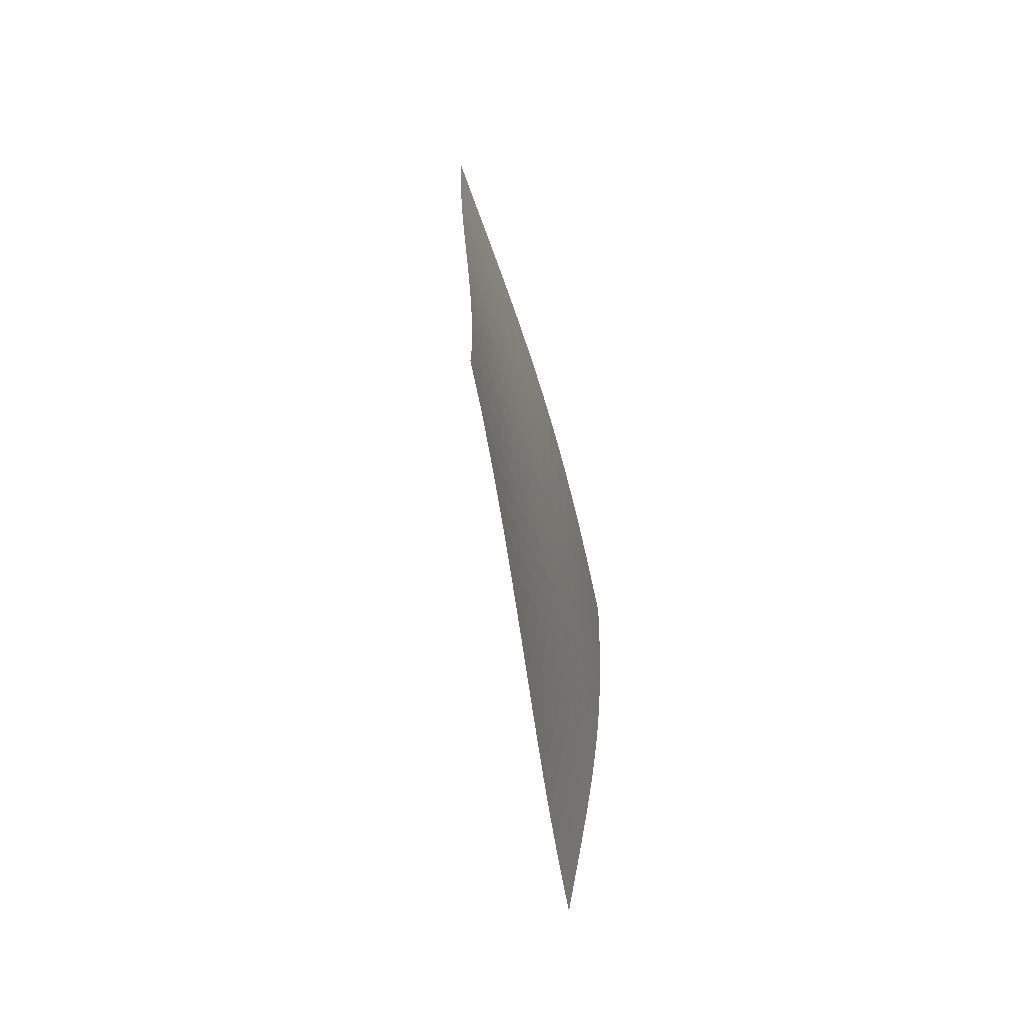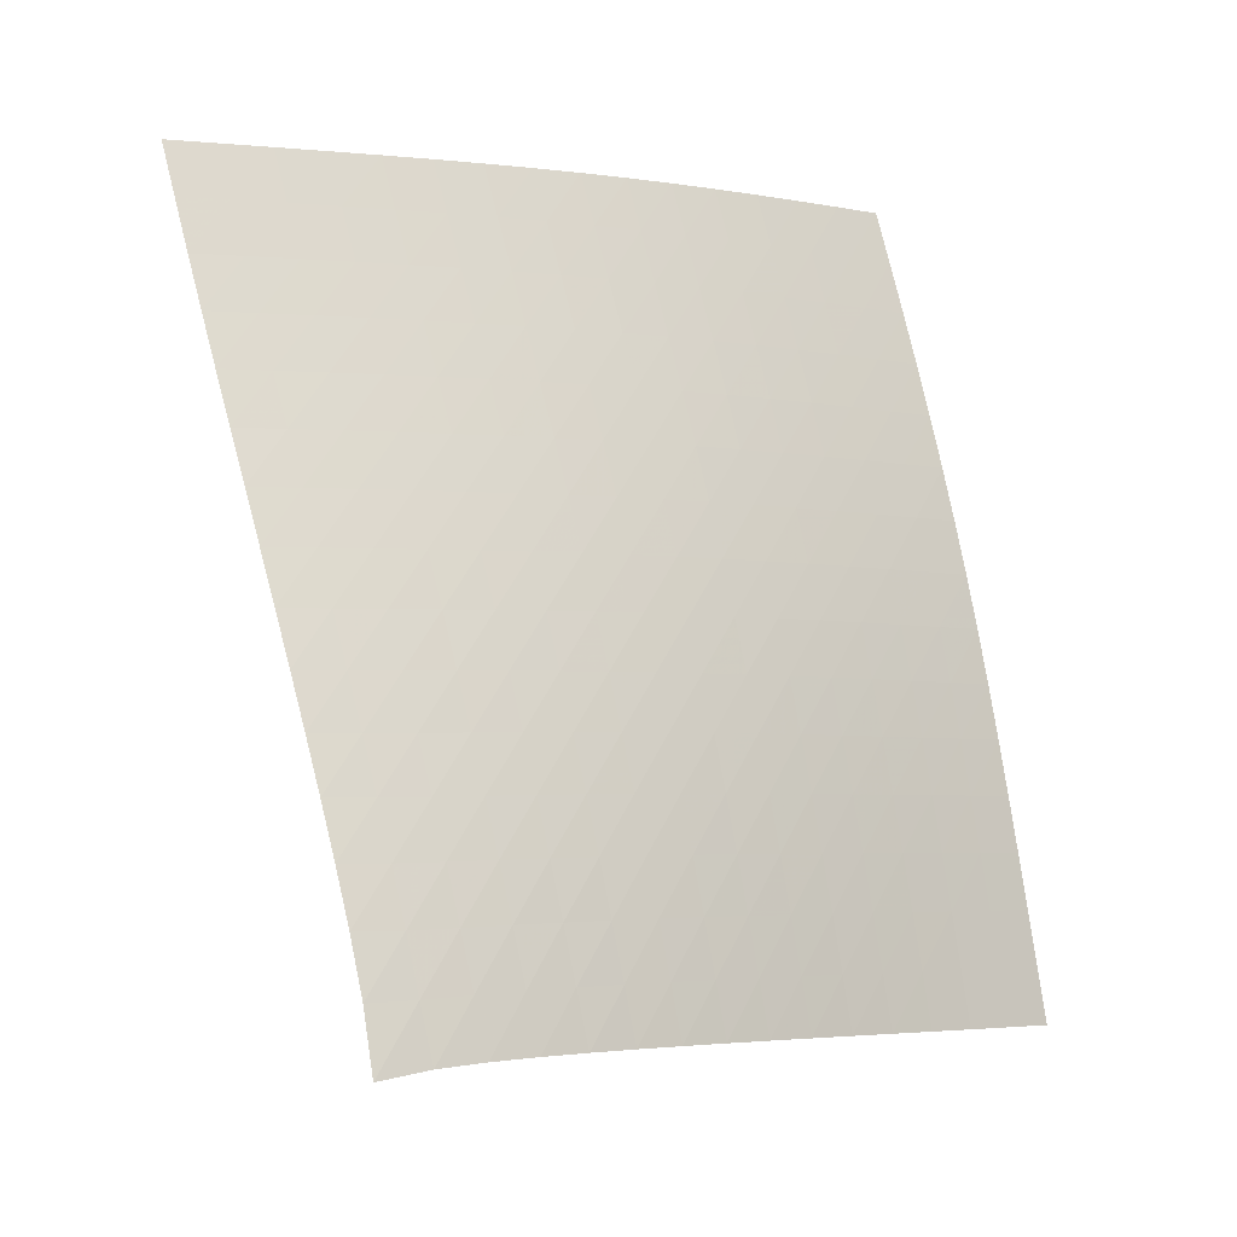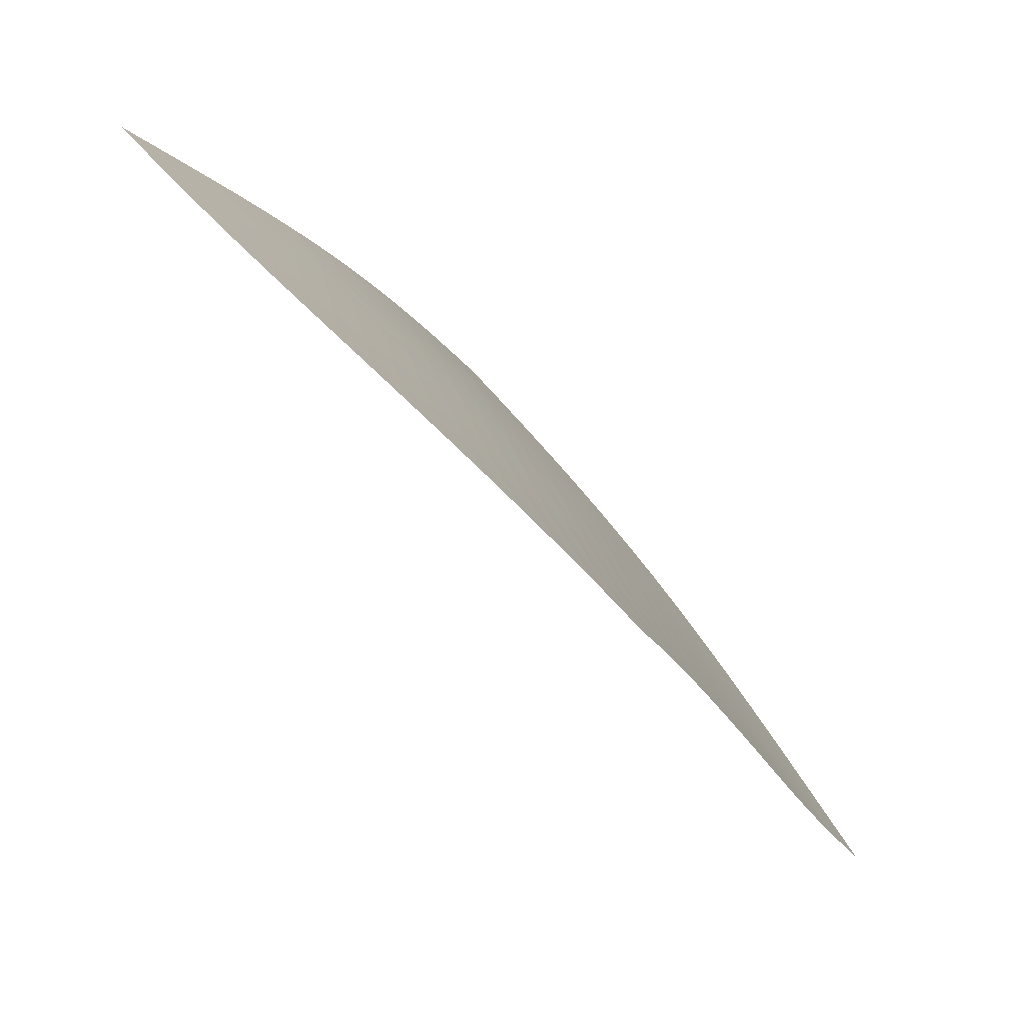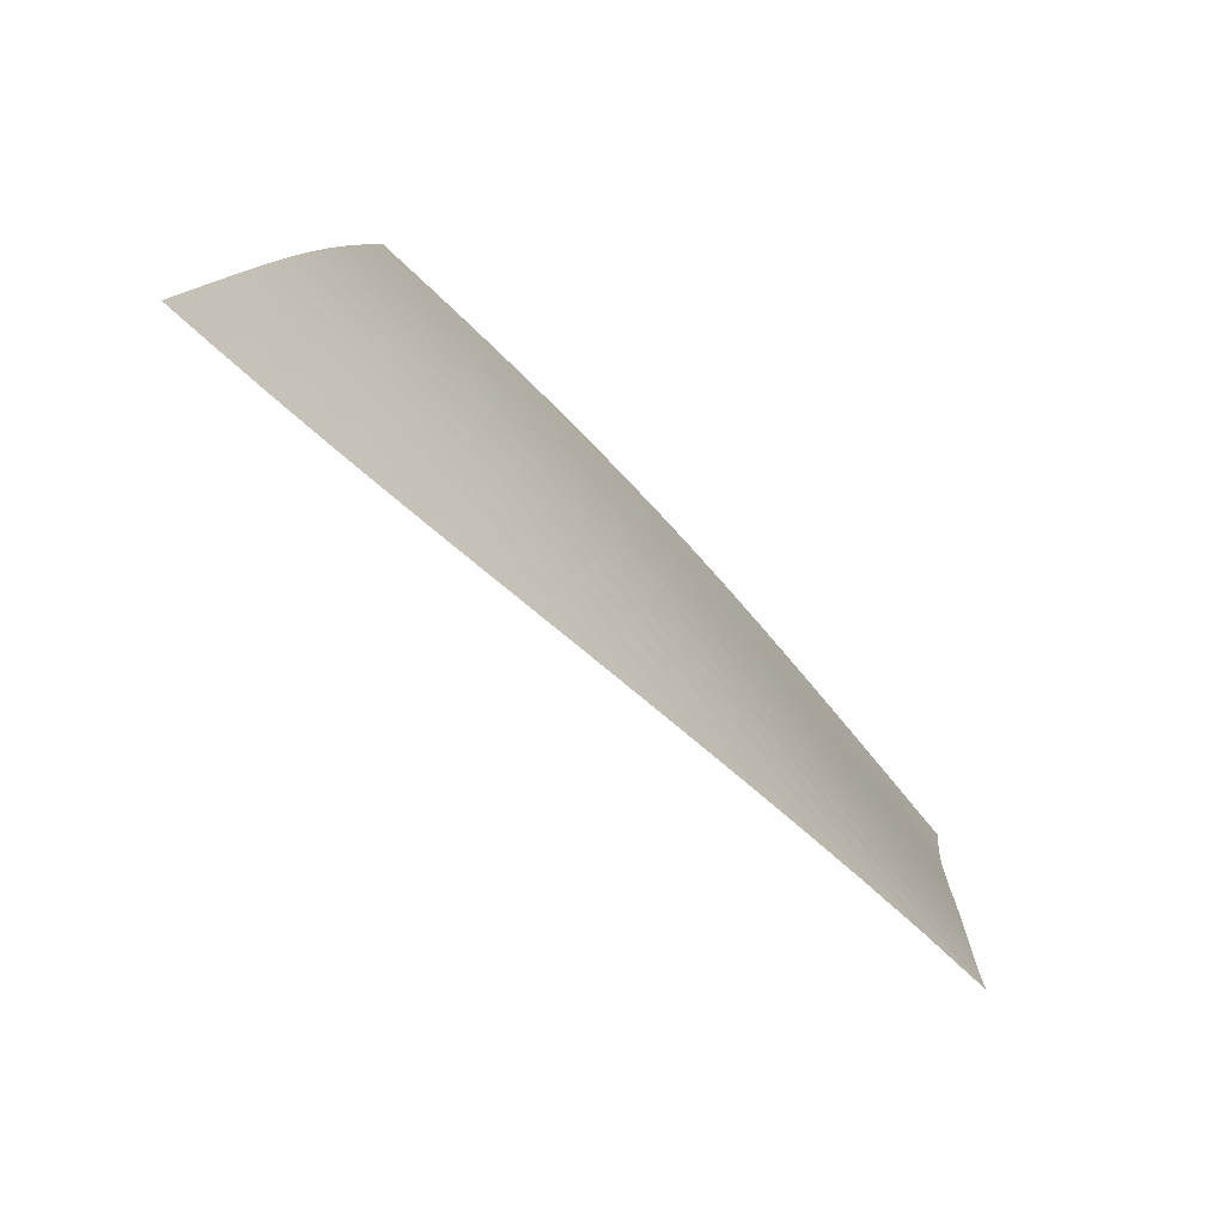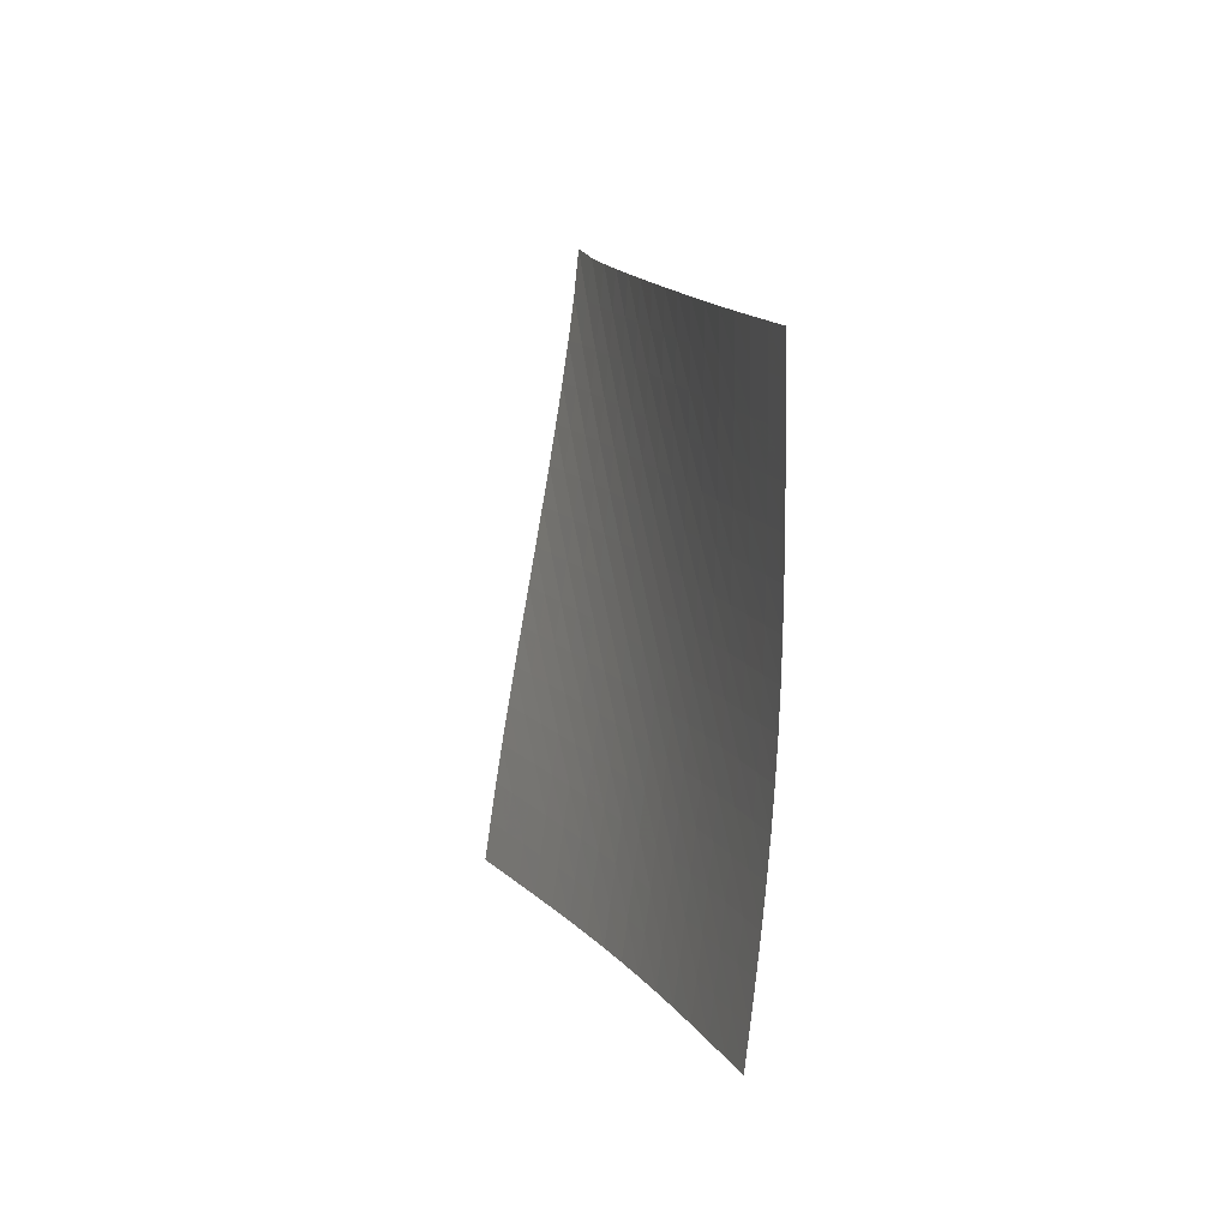
<metadata>
{"format":"obj","ext":"obj","renderer":"f3d","projection":"perspective","resolution":1024,"background":"white","views":[{"elev":71.4,"azim":-142.8,"up":"+Y"},{"elev":36.0,"azim":-164.8,"up":"+Z"},{"elev":7.0,"azim":165.2,"up":"+Z"},{"elev":31.0,"azim":146.9,"up":"+Z"},{"elev":-35.3,"azim":-152.9,"up":"+Y"}]}
</metadata>
<code>
v -6.504 -0.04695 6.504
v -0.5967 -9.712 13.54
v -13.54 -9.712 0.5967
v -8.732 -18.62 8.732
v -13.06 -9.099 0.979
v -12.58 -8.485 1.365
v -12.11 -7.869 1.755
v -11.65 -7.25 2.151
v -11.19 -6.628 2.551
v -10.73 -6.003 2.953
v -10.28 -5.376 3.356
v -9.823 -4.747 3.76
v -9.367 -4.115 4.162
v -8.908 -3.48 4.563
v -8.445 -2.84 4.961
v -7.978 -2.192 5.356
v -7.503 -1.529 5.747
v -7.015 -0.8338 6.131
v -6.131 -0.8338 7.015
v -5.747 -1.529 7.503
v -5.356 -2.192 7.978
v -4.961 -2.84 8.445
v -4.563 -3.48 8.908
v -4.162 -4.115 9.367
v -3.76 -4.747 9.823
v -3.356 -5.376 10.28
v -2.953 -6.003 10.73
v -2.551 -6.628 11.19
v -2.151 -7.25 11.65
v -1.755 -7.869 12.11
v -1.365 -8.485 12.58
v -0.979 -9.099 13.06
v -1.172 -10.29 13.25
v -1.747 -10.88 12.97
v -2.321 -11.46 12.68
v -2.891 -12.04 12.39
v -3.457 -12.63 12.1
v -4.018 -13.22 11.8
v -4.571 -13.81 11.49
v -5.117 -14.4 11.18
v -5.655 -15 10.85
v -6.184 -15.6 10.52
v -6.705 -16.2 10.17
v -7.219 -16.81 9.82
v -7.727 -17.41 9.461
v -8.231 -18.02 9.098
v -9.098 -18.02 8.231
v -9.461 -17.41 7.727
v -9.82 -16.81 7.219
v -10.17 -16.2 6.705
v -10.52 -15.6 6.184
v -10.85 -15 5.655
v -11.18 -14.4 5.117
v -11.49 -13.81 4.571
v -11.8 -13.22 4.018
v -12.1 -12.63 3.457
v -12.39 -12.04 2.891
v -12.68 -11.46 2.321
v -12.97 -10.88 1.747
v -13.25 -10.29 1.172
v -6.643 -1.465 6.643
v -7.14 -2.128 6.269
v -7.626 -2.782 5.888
v -8.105 -3.427 5.501
v -8.579 -4.066 5.11
v -9.047 -4.701 4.716
v -9.512 -5.331 4.319
v -9.974 -5.96 3.921
v -10.44 -6.586 3.522
v -10.9 -7.21 3.123
v -11.36 -7.832 2.725
v -11.82 -8.451 2.331
v -12.3 -9.067 1.94
v -12.77 -9.682 1.555
v -6.269 -2.128 7.14
v -6.777 -2.755 6.777
v -7.274 -3.391 6.407
v -7.763 -4.027 6.03
v -8.246 -4.661 5.648
v -8.724 -5.292 5.262
v -9.198 -5.92 4.873
v -9.668 -6.547 4.481
v -10.14 -7.171 4.087
v -10.6 -7.794 3.692
v -11.07 -8.415 3.297
v -11.54 -9.034 2.905
v -12.01 -9.65 2.515
v -12.49 -10.26 2.13
v -5.888 -2.782 7.626
v -6.407 -3.391 7.274
v -6.915 -4.011 6.915
v -7.416 -4.636 6.55
v -7.909 -5.263 6.178
v -8.397 -5.888 5.801
v -8.879 -6.513 5.42
v -9.357 -7.137 5.035
v -9.832 -7.759 4.646
v -10.3 -8.38 4.256
v -10.78 -9 3.866
v -11.25 -9.618 3.476
v -11.72 -10.23 3.088
v -12.2 -10.85 2.703
v -5.501 -3.427 8.105
v -6.03 -4.027 7.763
v -6.55 -4.636 7.416
v -7.061 -5.252 7.061
v -7.566 -5.87 6.7
v -8.063 -6.49 6.333
v -8.555 -7.111 5.96
v -9.041 -7.731 5.583
v -9.523 -8.351 5.201
v -10 -8.97 4.816
v -10.48 -9.587 4.43
v -10.95 -10.2 4.043
v -11.43 -10.82 3.657
v -11.91 -11.43 3.273
v -5.11 -4.066 8.579
v -5.648 -4.661 8.246
v -6.178 -5.263 7.909
v -6.7 -5.87 7.566
v -7.215 -6.482 7.215
v -7.723 -7.096 6.858
v -8.224 -7.712 6.494
v -8.718 -8.328 6.124
v -9.208 -8.945 5.749
v -9.693 -9.562 5.37
v -10.17 -10.18 4.988
v -10.65 -10.79 4.605
v -11.14 -11.41 4.221
v -11.62 -12.02 3.839
v -4.716 -4.701 9.047
v -5.262 -5.292 8.724
v -5.801 -5.888 8.397
v -6.333 -6.49 8.063
v -6.858 -7.096 7.723
v -7.375 -7.705 7.375
v -7.885 -8.316 7.02
v -8.388 -8.929 6.658
v -8.885 -9.543 6.29
v -9.376 -10.16 5.917
v -9.864 -10.77 5.54
v -10.35 -11.38 5.16
v -10.83 -12 4.779
v -11.32 -12.61 4.399
v -4.319 -5.331 9.512
v -4.873 -5.92 9.198
v -5.42 -6.513 8.879
v -5.96 -7.111 8.555
v -6.494 -7.712 8.224
v -7.02 -8.316 7.885
v -7.538 -8.923 7.538
v -8.049 -9.533 7.184
v -8.553 -10.14 6.823
v -9.051 -10.75 6.456
v -9.544 -11.37 6.083
v -10.03 -11.98 5.708
v -10.52 -12.59 5.33
v -11.01 -13.2 4.951
v -3.921 -5.96 9.974
v -4.481 -6.547 9.668
v -5.035 -7.137 9.357
v -5.583 -7.731 9.041
v -6.124 -8.328 8.718
v -6.658 -8.929 8.388
v -7.184 -9.533 8.049
v -7.702 -10.14 7.702
v -8.213 -10.75 7.348
v -8.717 -11.36 6.986
v -9.215 -11.97 6.619
v -9.709 -12.58 6.247
v -10.2 -13.19 5.872
v -10.69 -13.79 5.495
v -3.522 -6.586 10.44
v -4.087 -7.171 10.14
v -4.646 -7.759 9.832
v -5.201 -8.351 9.523
v -5.749 -8.945 9.208
v -6.29 -9.543 8.885
v -6.823 -10.14 8.553
v -7.348 -10.75 8.213
v -7.864 -11.35 7.864
v -8.374 -11.96 7.508
v -8.877 -12.57 7.145
v -9.375 -13.18 6.778
v -9.869 -13.78 6.406
v -10.36 -14.39 6.031
v -3.123 -7.21 10.9
v -3.692 -7.794 10.6
v -4.256 -8.38 10.3
v -4.816 -8.97 10
v -5.37 -9.562 9.693
v -5.917 -10.16 9.376
v -6.456 -10.75 9.051
v -6.986 -11.36 8.717
v -7.508 -11.96 8.374
v -8.022 -12.56 8.022
v -8.53 -13.17 7.664
v -9.031 -13.78 7.299
v -9.529 -14.39 6.93
v -10.02 -14.99 6.558
v -2.725 -7.832 11.36
v -3.297 -8.415 11.07
v -3.866 -9 10.78
v -4.43 -9.587 10.48
v -4.988 -10.18 10.17
v -5.54 -10.77 9.864
v -6.083 -11.37 9.544
v -6.619 -11.97 9.215
v -7.145 -12.57 8.877
v -7.664 -13.17 8.53
v -8.175 -13.78 8.175
v -8.68 -14.38 7.814
v -9.18 -14.99 7.447
v -9.677 -15.6 7.077
v -2.331 -8.451 11.82
v -2.905 -9.034 11.54
v -3.476 -9.618 11.25
v -4.043 -10.2 10.95
v -4.605 -10.79 10.65
v -5.16 -11.38 10.35
v -5.708 -11.98 10.03
v -6.247 -12.58 9.709
v -6.778 -13.18 9.375
v -7.299 -13.78 9.031
v -7.814 -14.38 8.68
v -8.321 -14.99 8.321
v -8.824 -15.59 7.957
v -9.323 -16.2 7.59
v -1.94 -9.067 12.3
v -2.515 -9.65 12.01
v -3.088 -10.23 11.72
v -3.657 -10.82 11.43
v -4.221 -11.41 11.14
v -4.779 -12 10.83
v -5.33 -12.59 10.52
v -5.872 -13.19 10.2
v -6.406 -13.78 9.869
v -6.93 -14.39 9.529
v -7.447 -14.99 9.18
v -7.957 -15.59 8.824
v -8.462 -16.2 8.462
v -8.963 -16.8 8.096
v -1.555 -9.682 12.77
v -2.13 -10.26 12.49
v -2.703 -10.85 12.2
v -3.273 -11.43 11.91
v -3.839 -12.02 11.62
v -4.399 -12.61 11.32
v -4.951 -13.2 11.01
v -5.495 -13.79 10.69
v -6.031 -14.39 10.36
v -6.558 -14.99 10.02
v -7.077 -15.6 9.677
v -7.59 -16.2 9.323
v -8.096 -16.8 8.963
v -8.599 -17.41 8.599
f 256 46 4
f 256 4 47
f 5 74 60
f 5 60 3
f 74 88 59
f 74 59 60
f 88 102 58
f 88 58 59
f 102 116 57
f 102 57 58
f 116 130 56
f 116 56 57
f 130 144 55
f 130 55 56
f 144 158 54
f 144 54 55
f 158 172 53
f 158 53 54
f 172 186 52
f 172 52 53
f 186 200 51
f 186 51 52
f 200 214 50
f 200 50 51
f 214 228 49
f 214 49 50
f 228 242 48
f 228 48 49
f 242 256 47
f 242 47 48
f 1 19 61
f 1 61 18
f 18 61 62
f 18 62 17
f 17 62 63
f 17 63 16
f 16 63 64
f 16 64 15
f 15 64 65
f 15 65 14
f 14 65 66
f 14 66 13
f 13 66 67
f 13 67 12
f 12 67 68
f 12 68 11
f 11 68 69
f 11 69 10
f 10 69 70
f 10 70 9
f 9 70 71
f 9 71 8
f 8 71 72
f 8 72 7
f 7 72 73
f 7 73 6
f 6 73 74
f 6 74 5
f 19 20 75
f 19 75 61
f 61 75 76
f 61 76 62
f 62 76 77
f 62 77 63
f 63 77 78
f 63 78 64
f 64 78 79
f 64 79 65
f 65 79 80
f 65 80 66
f 66 80 81
f 66 81 67
f 67 81 82
f 67 82 68
f 68 82 83
f 68 83 69
f 69 83 84
f 69 84 70
f 70 84 85
f 70 85 71
f 71 85 86
f 71 86 72
f 72 86 87
f 72 87 73
f 73 87 88
f 73 88 74
f 20 21 89
f 20 89 75
f 75 89 90
f 75 90 76
f 76 90 91
f 76 91 77
f 77 91 92
f 77 92 78
f 78 92 93
f 78 93 79
f 79 93 94
f 79 94 80
f 80 94 95
f 80 95 81
f 81 95 96
f 81 96 82
f 82 96 97
f 82 97 83
f 83 97 98
f 83 98 84
f 84 98 99
f 84 99 85
f 85 99 100
f 85 100 86
f 86 100 101
f 86 101 87
f 87 101 102
f 87 102 88
f 21 22 103
f 21 103 89
f 89 103 104
f 89 104 90
f 90 104 105
f 90 105 91
f 91 105 106
f 91 106 92
f 92 106 107
f 92 107 93
f 93 107 108
f 93 108 94
f 94 108 109
f 94 109 95
f 95 109 110
f 95 110 96
f 96 110 111
f 96 111 97
f 97 111 112
f 97 112 98
f 98 112 113
f 98 113 99
f 99 113 114
f 99 114 100
f 100 114 115
f 100 115 101
f 101 115 116
f 101 116 102
f 22 23 117
f 22 117 103
f 103 117 118
f 103 118 104
f 104 118 119
f 104 119 105
f 105 119 120
f 105 120 106
f 106 120 121
f 106 121 107
f 107 121 122
f 107 122 108
f 108 122 123
f 108 123 109
f 109 123 124
f 109 124 110
f 110 124 125
f 110 125 111
f 111 125 126
f 111 126 112
f 112 126 127
f 112 127 113
f 113 127 128
f 113 128 114
f 114 128 129
f 114 129 115
f 115 129 130
f 115 130 116
f 23 24 131
f 23 131 117
f 117 131 132
f 117 132 118
f 118 132 133
f 118 133 119
f 119 133 134
f 119 134 120
f 120 134 135
f 120 135 121
f 121 135 136
f 121 136 122
f 122 136 137
f 122 137 123
f 123 137 138
f 123 138 124
f 124 138 139
f 124 139 125
f 125 139 140
f 125 140 126
f 126 140 141
f 126 141 127
f 127 141 142
f 127 142 128
f 128 142 143
f 128 143 129
f 129 143 144
f 129 144 130
f 24 25 145
f 24 145 131
f 131 145 146
f 131 146 132
f 132 146 147
f 132 147 133
f 133 147 148
f 133 148 134
f 134 148 149
f 134 149 135
f 135 149 150
f 135 150 136
f 136 150 151
f 136 151 137
f 137 151 152
f 137 152 138
f 138 152 153
f 138 153 139
f 139 153 154
f 139 154 140
f 140 154 155
f 140 155 141
f 141 155 156
f 141 156 142
f 142 156 157
f 142 157 143
f 143 157 158
f 143 158 144
f 25 26 159
f 25 159 145
f 145 159 160
f 145 160 146
f 146 160 161
f 146 161 147
f 147 161 162
f 147 162 148
f 148 162 163
f 148 163 149
f 149 163 164
f 149 164 150
f 150 164 165
f 150 165 151
f 151 165 166
f 151 166 152
f 152 166 167
f 152 167 153
f 153 167 168
f 153 168 154
f 154 168 169
f 154 169 155
f 155 169 170
f 155 170 156
f 156 170 171
f 156 171 157
f 157 171 172
f 157 172 158
f 26 27 173
f 26 173 159
f 159 173 174
f 159 174 160
f 160 174 175
f 160 175 161
f 161 175 176
f 161 176 162
f 162 176 177
f 162 177 163
f 163 177 178
f 163 178 164
f 164 178 179
f 164 179 165
f 165 179 180
f 165 180 166
f 166 180 181
f 166 181 167
f 167 181 182
f 167 182 168
f 168 182 183
f 168 183 169
f 169 183 184
f 169 184 170
f 170 184 185
f 170 185 171
f 171 185 186
f 171 186 172
f 27 28 187
f 27 187 173
f 173 187 188
f 173 188 174
f 174 188 189
f 174 189 175
f 175 189 190
f 175 190 176
f 176 190 191
f 176 191 177
f 177 191 192
f 177 192 178
f 178 192 193
f 178 193 179
f 179 193 194
f 179 194 180
f 180 194 195
f 180 195 181
f 181 195 196
f 181 196 182
f 182 196 197
f 182 197 183
f 183 197 198
f 183 198 184
f 184 198 199
f 184 199 185
f 185 199 200
f 185 200 186
f 28 29 201
f 28 201 187
f 187 201 202
f 187 202 188
f 188 202 203
f 188 203 189
f 189 203 204
f 189 204 190
f 190 204 205
f 190 205 191
f 191 205 206
f 191 206 192
f 192 206 207
f 192 207 193
f 193 207 208
f 193 208 194
f 194 208 209
f 194 209 195
f 195 209 210
f 195 210 196
f 196 210 211
f 196 211 197
f 197 211 212
f 197 212 198
f 198 212 213
f 198 213 199
f 199 213 214
f 199 214 200
f 29 30 215
f 29 215 201
f 201 215 216
f 201 216 202
f 202 216 217
f 202 217 203
f 203 217 218
f 203 218 204
f 204 218 219
f 204 219 205
f 205 219 220
f 205 220 206
f 206 220 221
f 206 221 207
f 207 221 222
f 207 222 208
f 208 222 223
f 208 223 209
f 209 223 224
f 209 224 210
f 210 224 225
f 210 225 211
f 211 225 226
f 211 226 212
f 212 226 227
f 212 227 213
f 213 227 228
f 213 228 214
f 30 31 229
f 30 229 215
f 215 229 230
f 215 230 216
f 216 230 231
f 216 231 217
f 217 231 232
f 217 232 218
f 218 232 233
f 218 233 219
f 219 233 234
f 219 234 220
f 220 234 235
f 220 235 221
f 221 235 236
f 221 236 222
f 222 236 237
f 222 237 223
f 223 237 238
f 223 238 224
f 224 238 239
f 224 239 225
f 225 239 240
f 225 240 226
f 226 240 241
f 226 241 227
f 227 241 242
f 227 242 228
f 31 32 243
f 31 243 229
f 229 243 244
f 229 244 230
f 230 244 245
f 230 245 231
f 231 245 246
f 231 246 232
f 232 246 247
f 232 247 233
f 233 247 248
f 233 248 234
f 234 248 249
f 234 249 235
f 235 249 250
f 235 250 236
f 236 250 251
f 236 251 237
f 237 251 252
f 237 252 238
f 238 252 253
f 238 253 239
f 239 253 254
f 239 254 240
f 240 254 255
f 240 255 241
f 241 255 256
f 241 256 242
f 32 2 33
f 32 33 243
f 243 33 34
f 243 34 244
f 244 34 35
f 244 35 245
f 245 35 36
f 245 36 246
f 246 36 37
f 246 37 247
f 247 37 38
f 247 38 248
f 248 38 39
f 248 39 249
f 249 39 40
f 249 40 250
f 250 40 41
f 250 41 251
f 251 41 42
f 251 42 252
f 252 42 43
f 252 43 253
f 253 43 44
f 253 44 254
f 254 44 45
f 254 45 255
f 255 45 46
f 255 46 256

</code>
